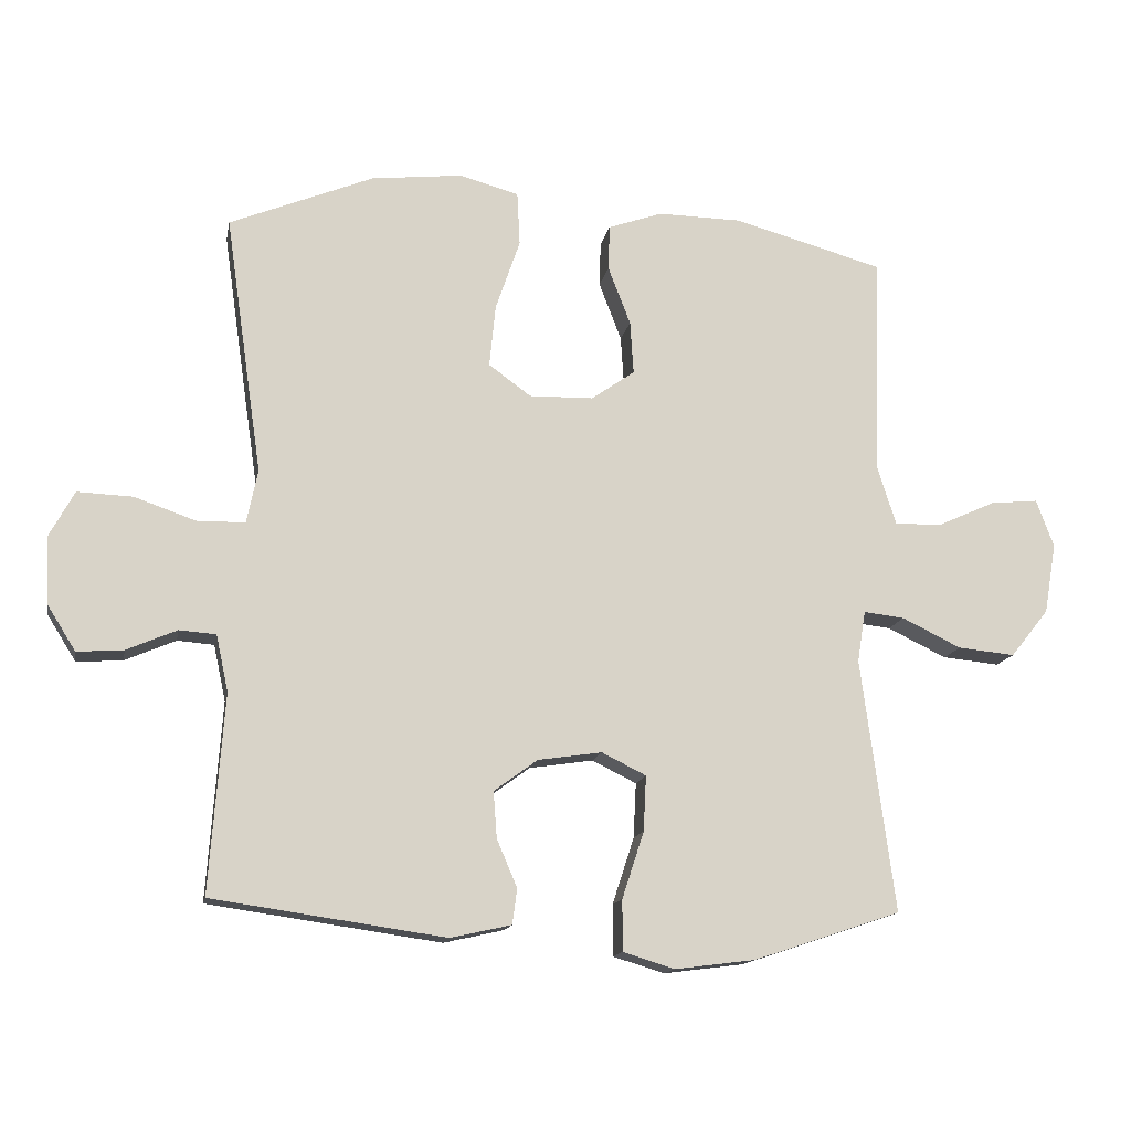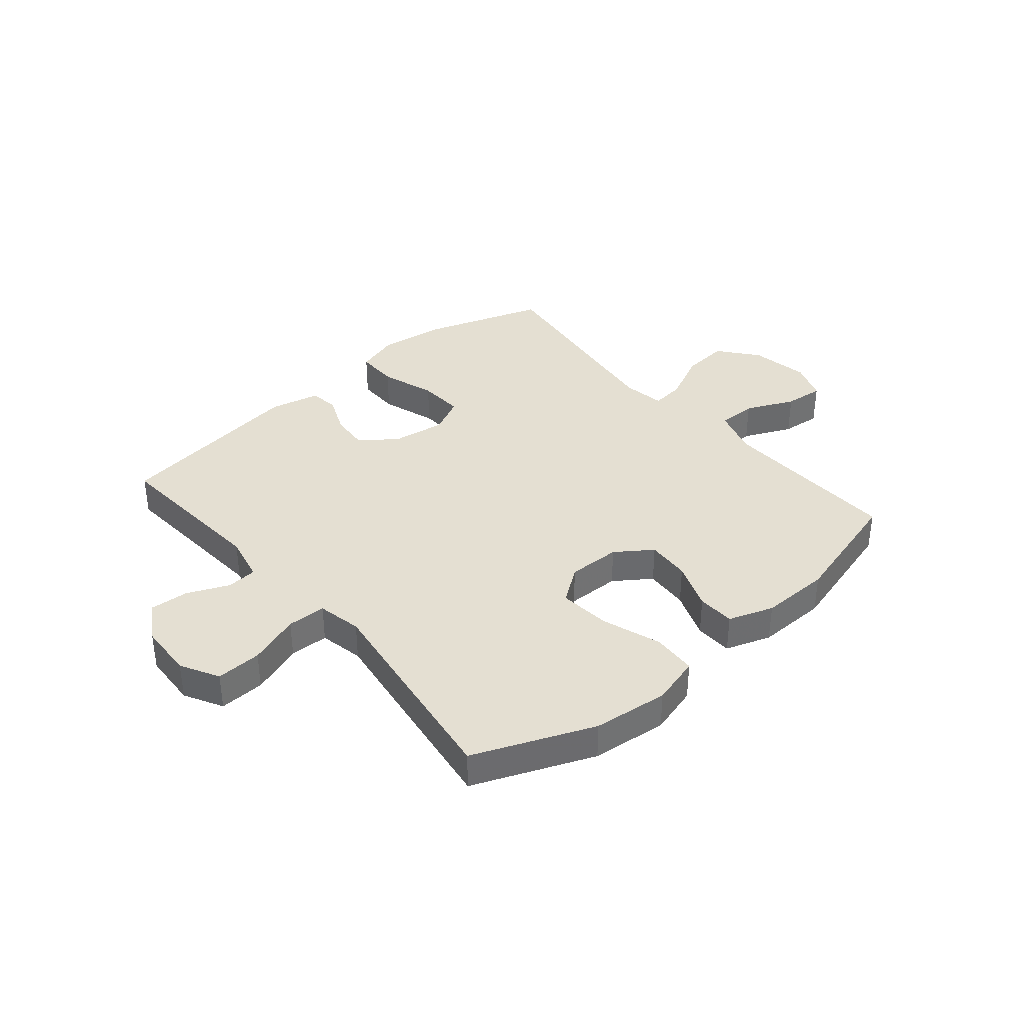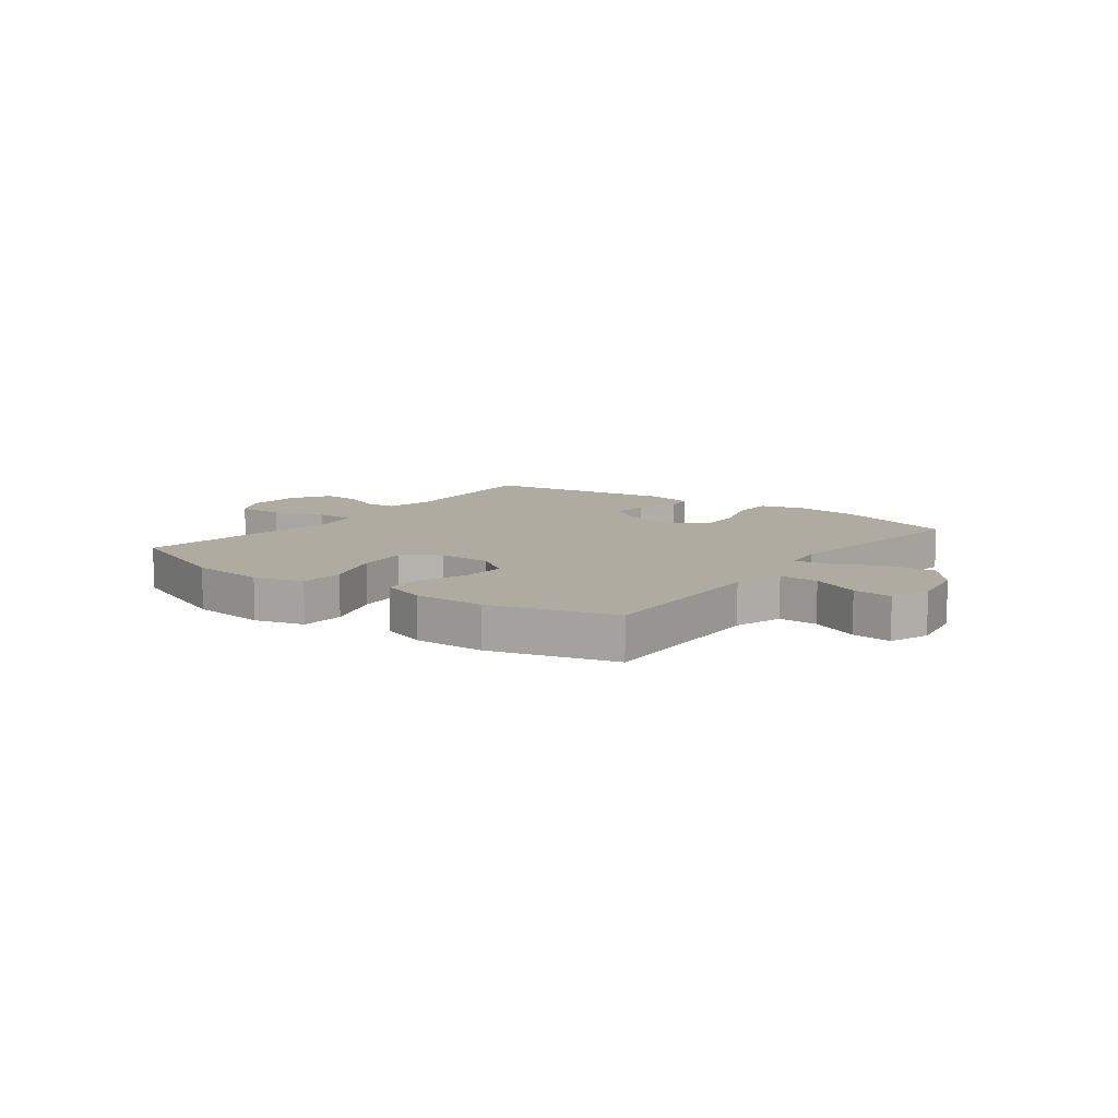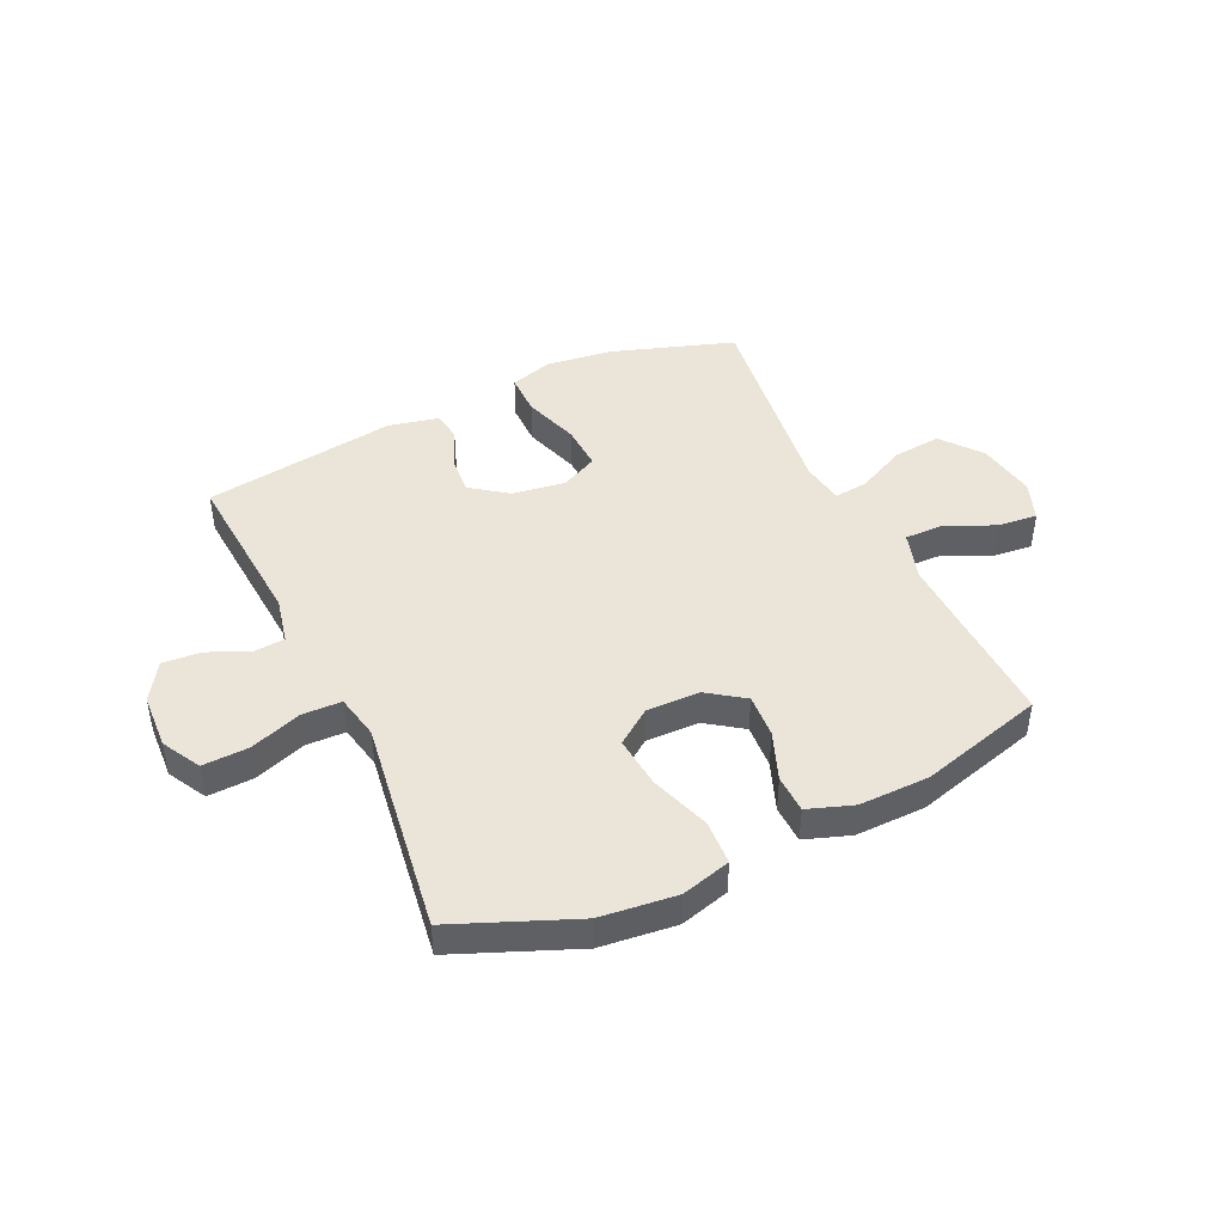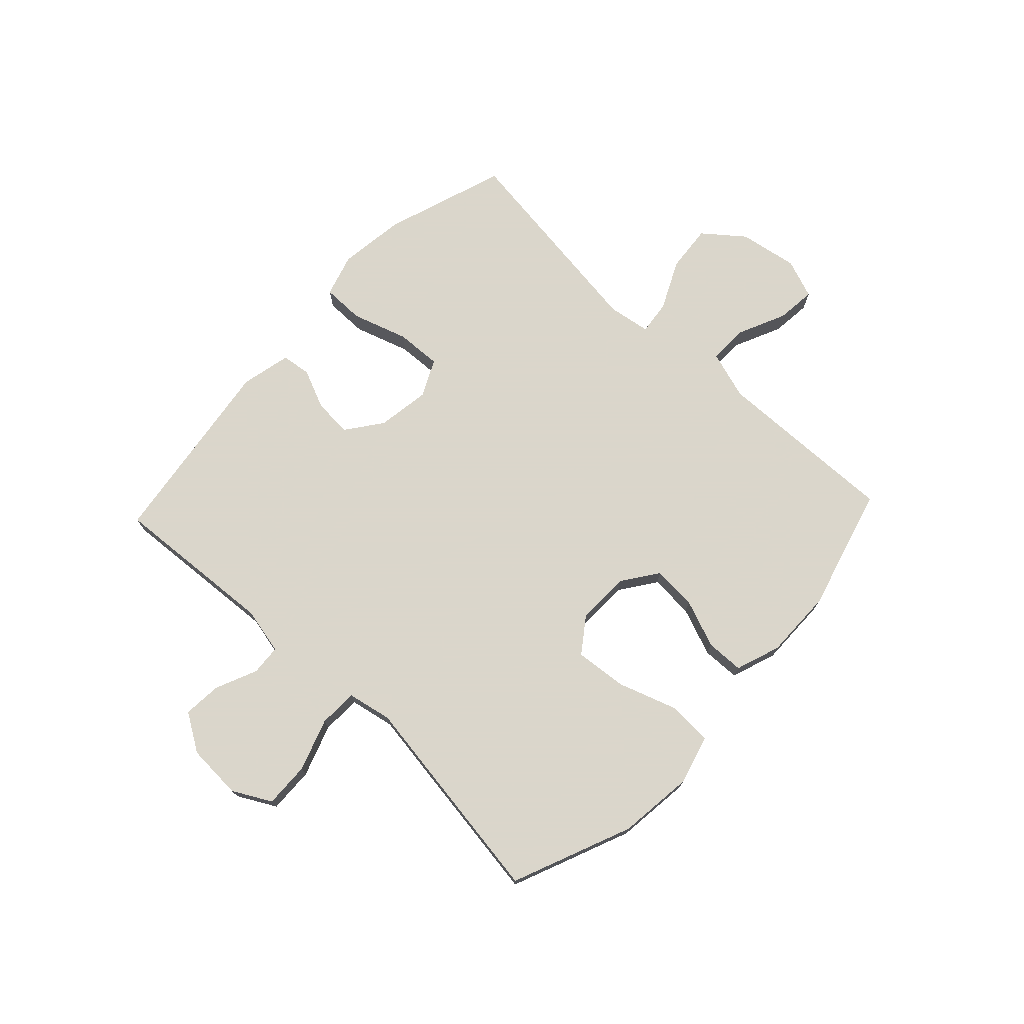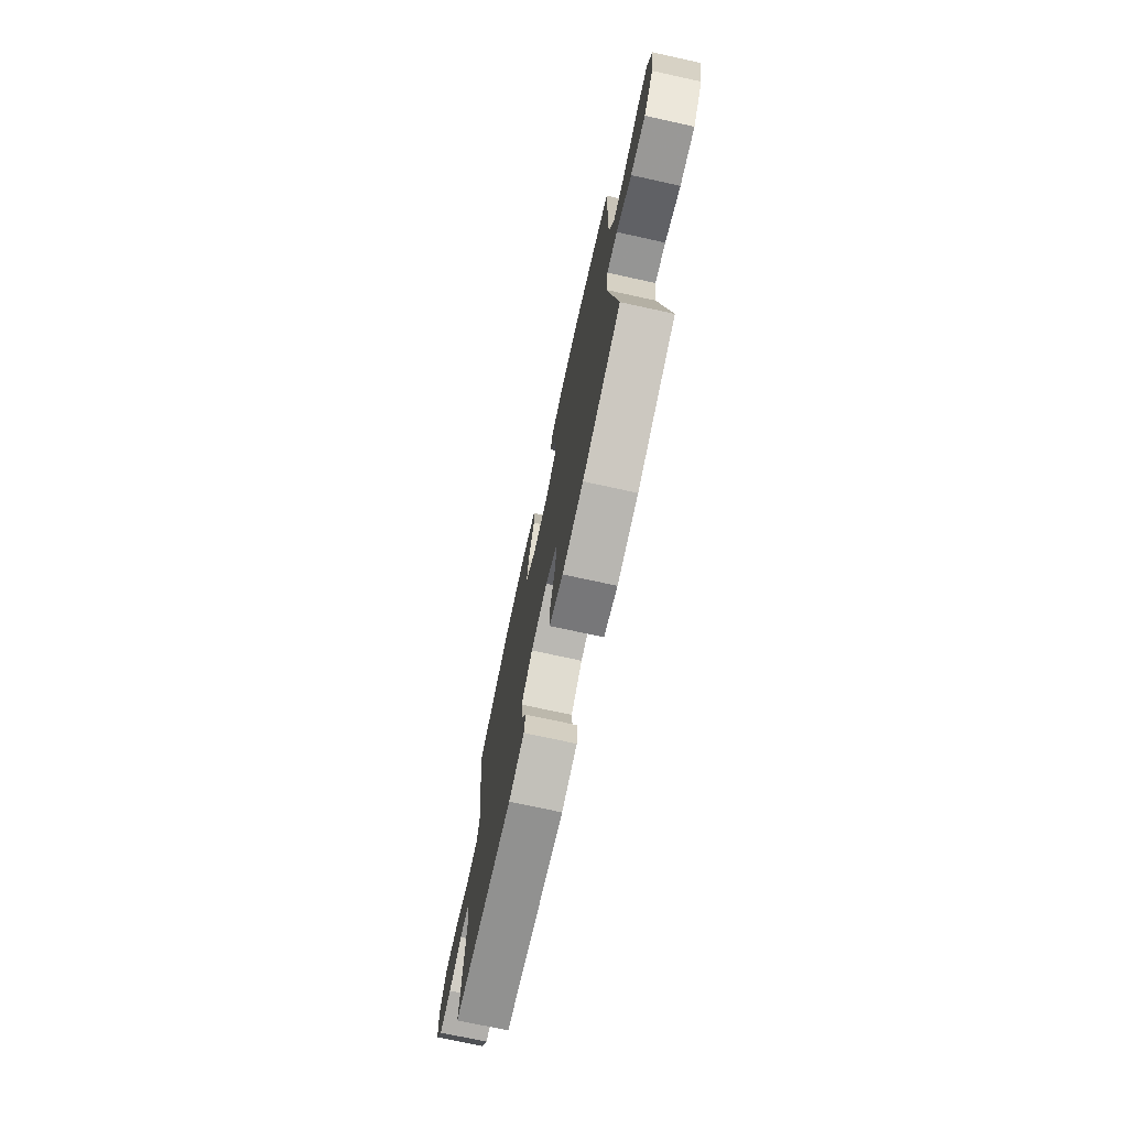
<metadata>
{"format":"obj","ext":"obj","renderer":"f3d","projection":"perspective","resolution":1024,"background":"white","views":[{"elev":-14.3,"azim":-10.5,"up":"+Z"},{"elev":37.2,"azim":-40.3,"up":"+Y"},{"elev":9.8,"azim":36.6,"up":"+Y"},{"elev":44.6,"azim":-25.2,"up":"+Y"},{"elev":73.7,"azim":-46.7,"up":"+Y"},{"elev":-74.1,"azim":77.7,"up":"+Z"}]}
</metadata>
<code>
v -0.5 0.07 -0.5
v -0.479 0.07 -0.209
v -0.497 0.07 -0.126
v -0.551 0.07 -0.122
v -0.625 0.07 -0.154
v -0.693 0.07 -0.159
v -0.735 0.07 -0.092
v -0.74 0.07 0.006
v -0.703 0.07 0.074
v -0.622 0.07 0.071
v -0.53 0.07 0.039
v -0.461 0.07 0.041
v -0.445 0.07 0.12
v -0.463 0.07 0.243
v -0.5 0.07 0.5
v -0.288 0.07 0.587
v -0.154 0.07 0.602
v -0.067 0.07 0.578
v -0.063 0.07 0.499
v -0.099 0.07 0.394
v -0.108 0.07 0.302
v -0.046 0.07 0.257
v 0.048 0.07 0.259
v 0.112 0.07 0.304
v 0.107 0.07 0.382
v 0.074 0.07 0.468
v 0.076 0.07 0.535
v 0.156 0.07 0.563
v 0.28 0.07 0.561
v 0.5 0.07 0.5
v 0.494 0.07 0.31
v 0.49 0.07 0.174
v 0.517 0.07 0.088
v 0.586 0.07 0.089
v 0.672 0.07 0.128
v 0.742 0.07 0.135
v 0.768 0.07 0.065
v 0.75 0.07 -0.039
v 0.694 0.07 -0.109
v 0.61 0.07 -0.101
v 0.523 0.07 -0.059
v 0.463 0.07 -0.052
v 0.451 0.07 -0.128
v 0.5 0.07 -0.5
v 0.284 0.07 -0.572
v 0.166 0.07 -0.587
v 0.09 0.07 -0.564
v 0.09 0.07 -0.489
v 0.122 0.07 -0.391
v 0.126 0.07 -0.31
v 0.061 0.07 -0.278
v -0.033 0.07 -0.292
v -0.097 0.07 -0.339
v -0.092 0.07 -0.407
v -0.062 0.07 -0.477
v -0.069 0.07 -0.529
v -0.158 0.07 -0.549
v -0.5 0 -0.5
v -0.479 0 -0.209
v -0.497 0 -0.126
v -0.551 0 -0.122
v -0.625 0 -0.154
v -0.693 0 -0.159
v -0.735 0 -0.092
v -0.74 0 0.006
v -0.703 0 0.074
v -0.622 0 0.071
v -0.53 0 0.039
v -0.461 0 0.041
v -0.445 0 0.12
v -0.463 0 0.243
v -0.5 0 0.5
v -0.288 0 0.587
v -0.154 0 0.602
v -0.067 0 0.578
v -0.063 0 0.499
v -0.099 0 0.394
v -0.108 0 0.302
v -0.046 0 0.257
v 0.048 0 0.259
v 0.112 0 0.304
v 0.107 0 0.382
v 0.074 0 0.468
v 0.076 0 0.535
v 0.156 0 0.563
v 0.28 0 0.561
v 0.5 0 0.5
v 0.494 0 0.31
v 0.49 0 0.174
v 0.517 0 0.088
v 0.586 0 0.089
v 0.672 0 0.128
v 0.742 0 0.135
v 0.768 0 0.065
v 0.75 0 -0.039
v 0.694 0 -0.109
v 0.61 0 -0.101
v 0.523 0 -0.059
v 0.463 0 -0.052
v 0.451 0 -0.128
v 0.5 0 -0.5
v 0.284 0 -0.572
v 0.166 0 -0.587
v 0.09 0 -0.564
v 0.09 0 -0.489
v 0.122 0 -0.391
v 0.126 0 -0.31
v 0.061 0 -0.278
v -0.033 0 -0.292
v -0.097 0 -0.339
v -0.092 0 -0.407
v -0.062 0 -0.477
v -0.069 0 -0.529
v -0.158 0 -0.549
f 57 1 2
f 56 57 2
f 55 56 2
f 54 55 2
f 53 54 2 3
f 52 53 3
f 51 52 3
f 47 48 49
f 46 47 49
f 45 46 49
f 44 45 49
f 43 44 49
f 42 43 49 50
f 39 40 41
f 38 39 41
f 37 38 41
f 36 37 41
f 35 36 41
f 34 35 41
f 33 34 41 42
f 42 50 51
f 33 42 51
f 32 33 51
f 29 30 31
f 28 29 31
f 27 28 31
f 26 27 31
f 25 26 31
f 24 25 31 32
f 18 19 20
f 17 18 20
f 16 17 20
f 15 16 20
f 14 15 20
f 13 14 20
f 12 13 20 21
f 9 10 11
f 8 9 11
f 7 8 11
f 6 7 11
f 5 6 11
f 4 5 11
f 3 4 11 12
f 32 51 3
f 24 32 3
f 23 24 3
f 12 21 22
f 3 12 22 23
f 59 58 114
f 59 114 113
f 59 113 112
f 59 112 111
f 60 59 111 110
f 60 110 109
f 60 109 108
f 106 105 104
f 106 104 103
f 106 103 102
f 106 102 101
f 106 101 100
f 107 106 100 99
f 98 97 96
f 98 96 95
f 98 95 94
f 98 94 93
f 98 93 92
f 98 92 91
f 99 98 91 90
f 108 107 99
f 108 99 90
f 108 90 89
f 88 87 86
f 88 86 85
f 88 85 84
f 88 84 83
f 88 83 82
f 89 88 82 81
f 77 76 75
f 77 75 74
f 77 74 73
f 77 73 72
f 77 72 71
f 77 71 70
f 78 77 70 69
f 68 67 66
f 68 66 65
f 68 65 64
f 68 64 63
f 68 63 62
f 68 62 61
f 69 68 61 60
f 60 108 89
f 60 89 81
f 60 81 80
f 79 78 69
f 80 79 69 60
f 1 58 59 2
f 2 59 60 3
f 3 60 61 4
f 4 61 62 5
f 5 62 63 6
f 6 63 64 7
f 7 64 65 8
f 8 65 66 9
f 9 66 67 10
f 10 67 68 11
f 11 68 69 12
f 12 69 70 13
f 13 70 71 14
f 14 71 72 15
f 15 72 73 16
f 16 73 74 17
f 17 74 75 18
f 18 75 76 19
f 19 76 77 20
f 20 77 78 21
f 21 78 79 22
f 22 79 80 23
f 23 80 81 24
f 24 81 82 25
f 25 82 83 26
f 26 83 84 27
f 27 84 85 28
f 28 85 86 29
f 29 86 87 30
f 30 87 88 31
f 31 88 89 32
f 32 89 90 33
f 33 90 91 34
f 34 91 92 35
f 35 92 93 36
f 36 93 94 37
f 37 94 95 38
f 38 95 96 39
f 39 96 97 40
f 40 97 98 41
f 41 98 99 42
f 42 99 100 43
f 43 100 101 44
f 44 101 102 45
f 45 102 103 46
f 46 103 104 47
f 47 104 105 48
f 48 105 106 49
f 49 106 107 50
f 50 107 108 51
f 51 108 109 52
f 52 109 110 53
f 53 110 111 54
f 54 111 112 55
f 55 112 113 56
f 56 113 114 57
f 57 114 58 1

</code>
